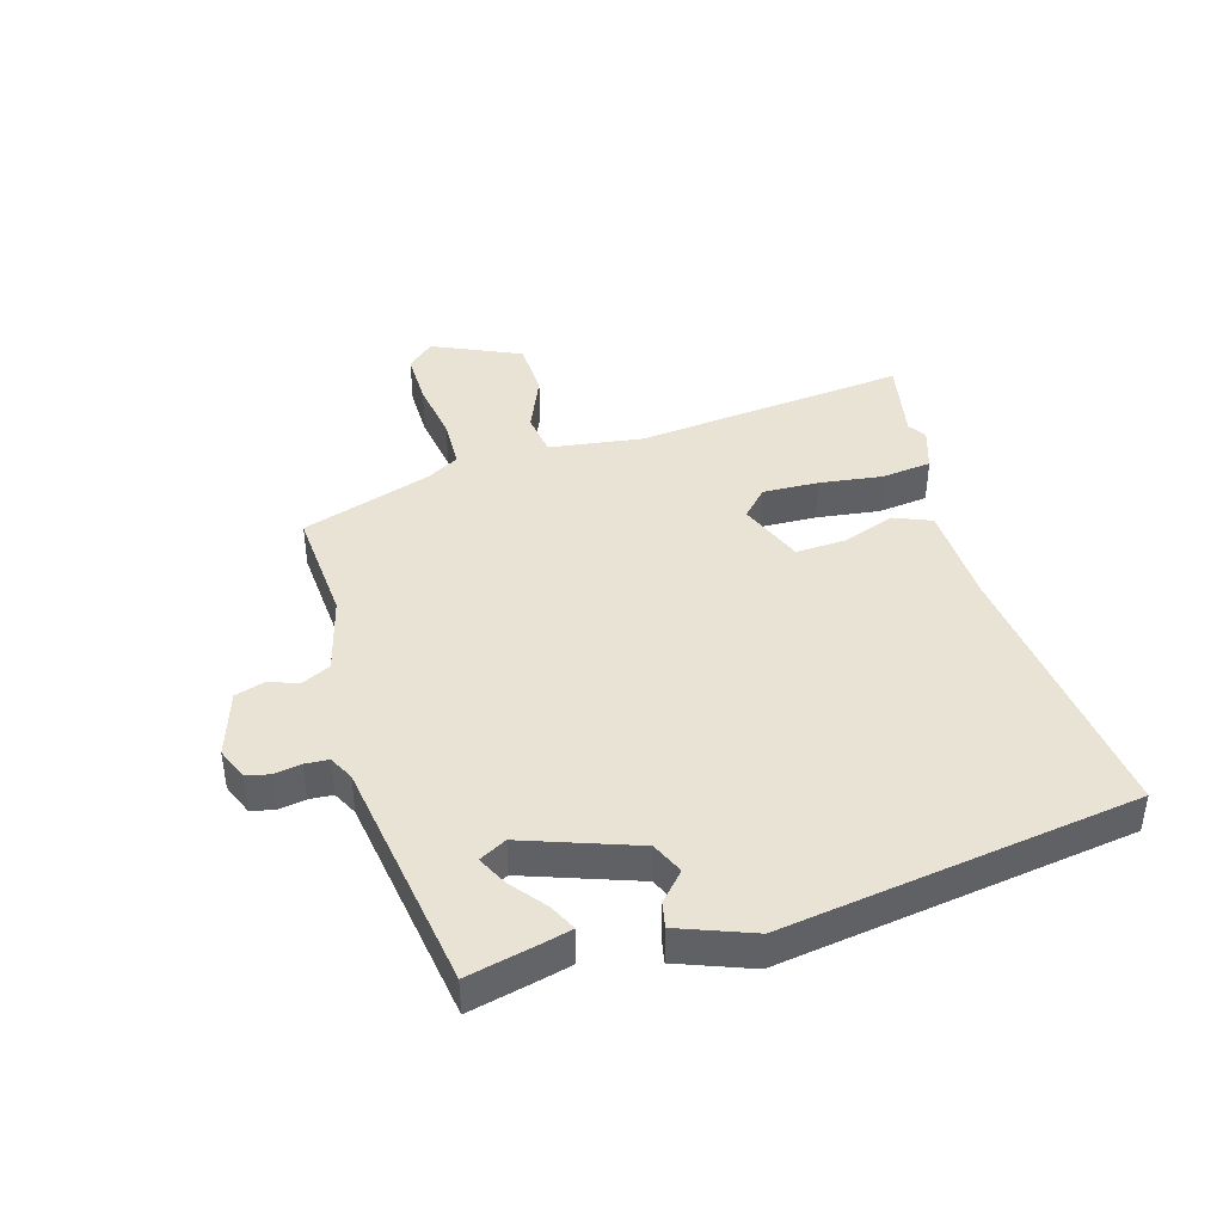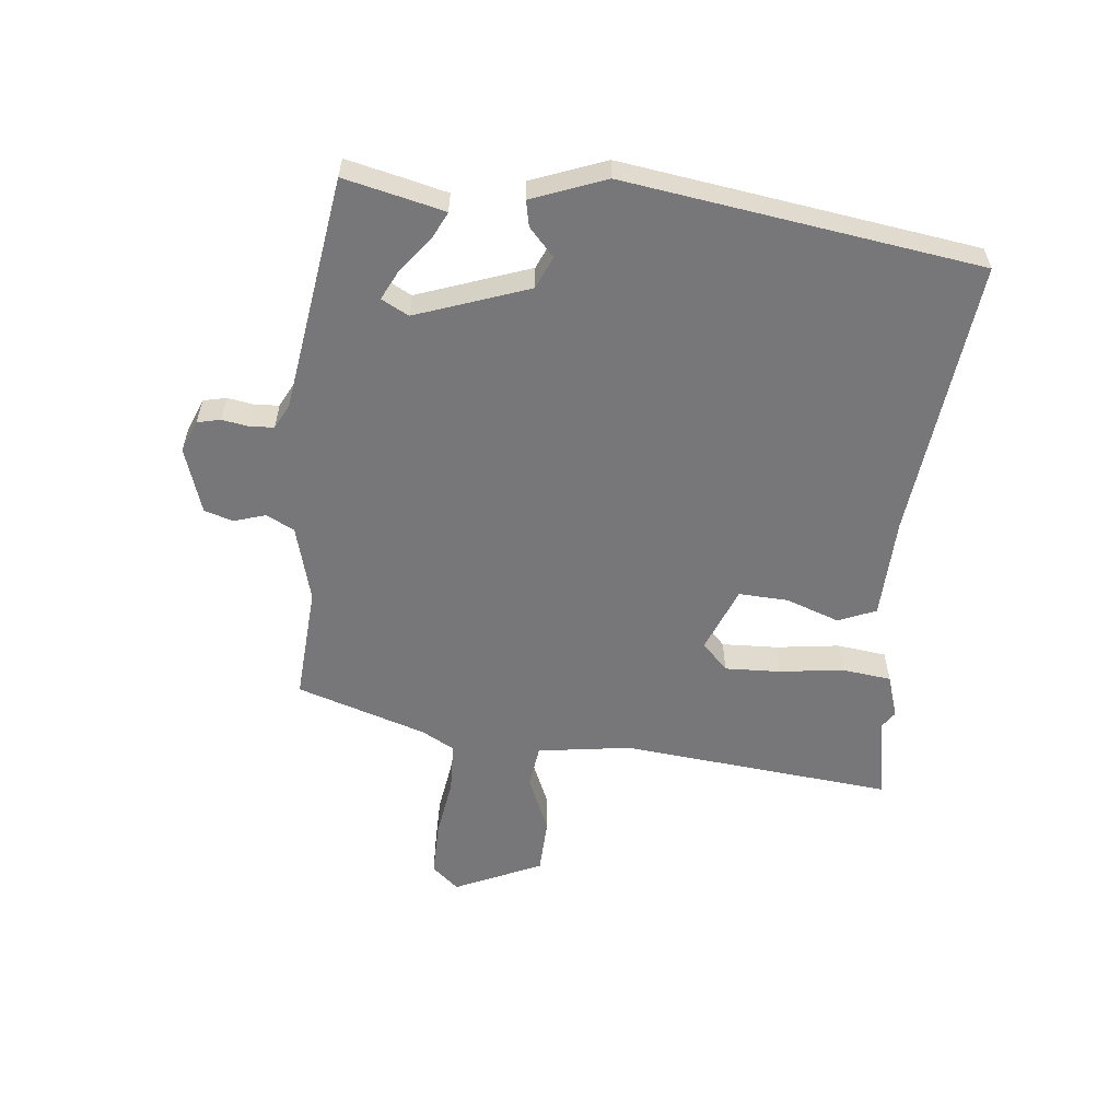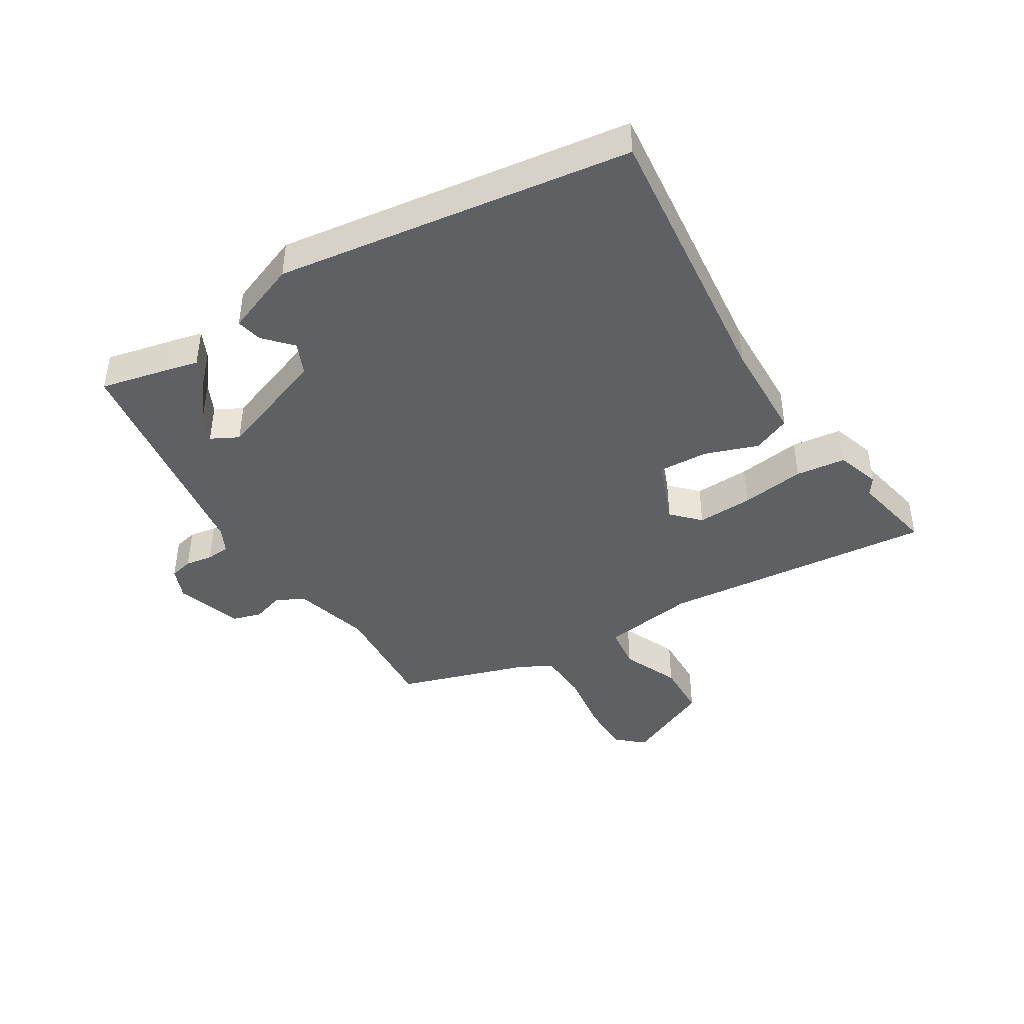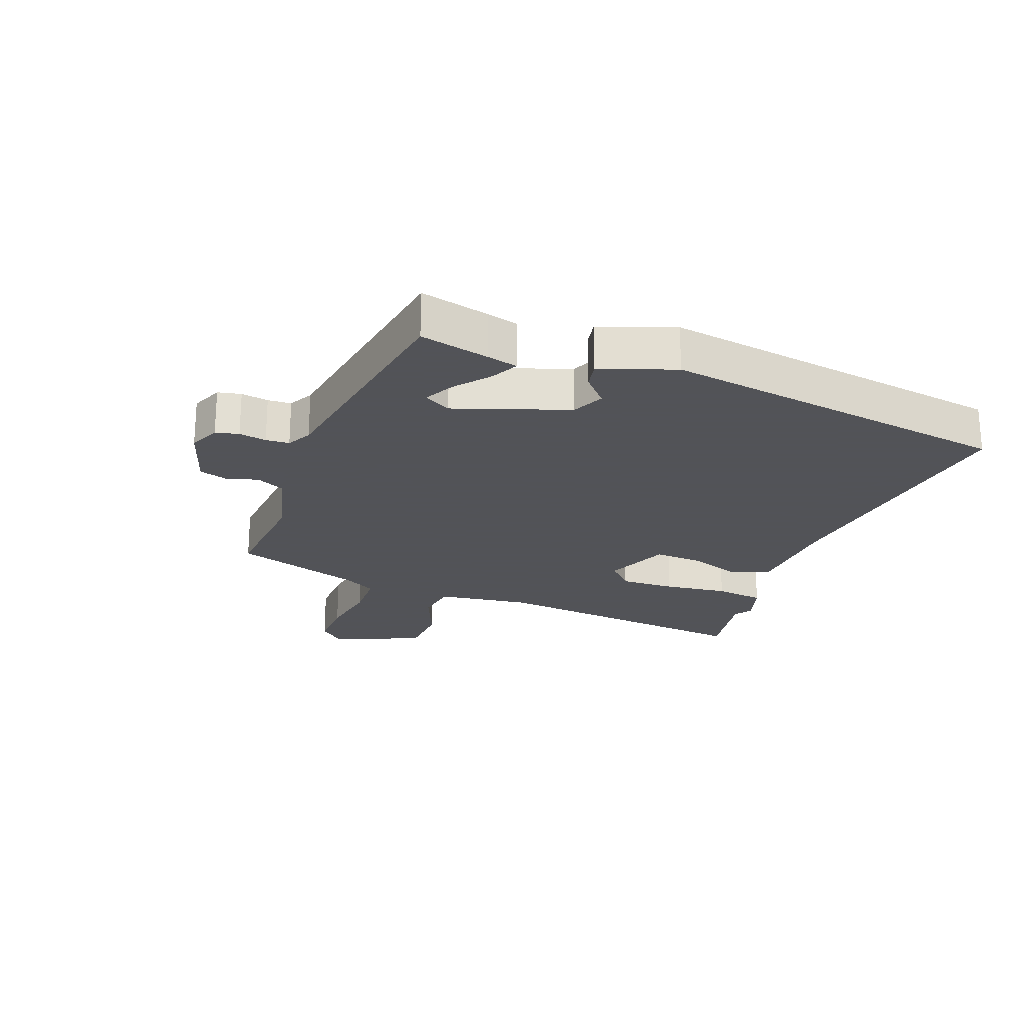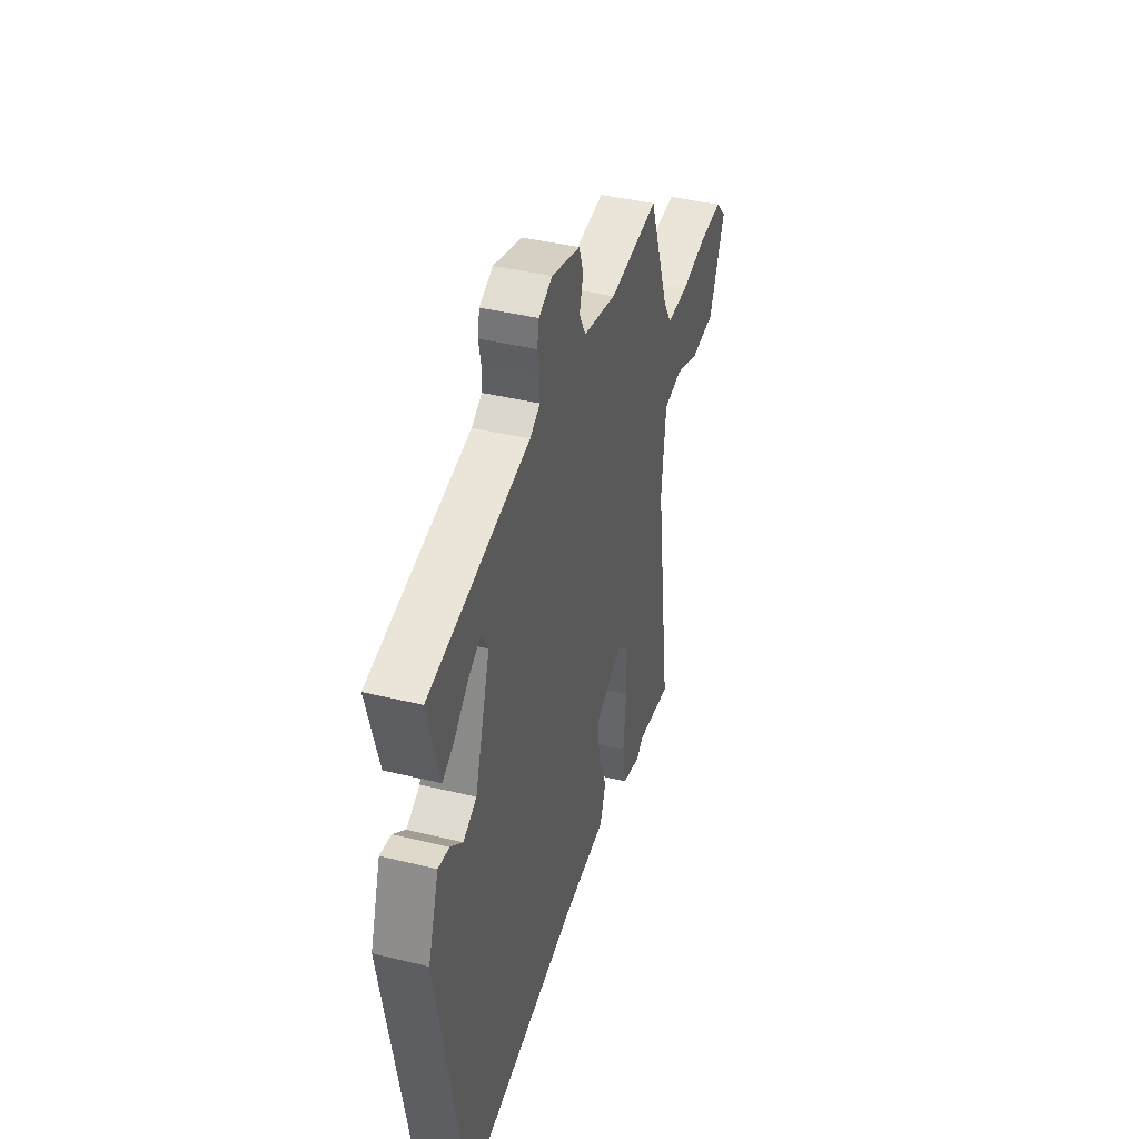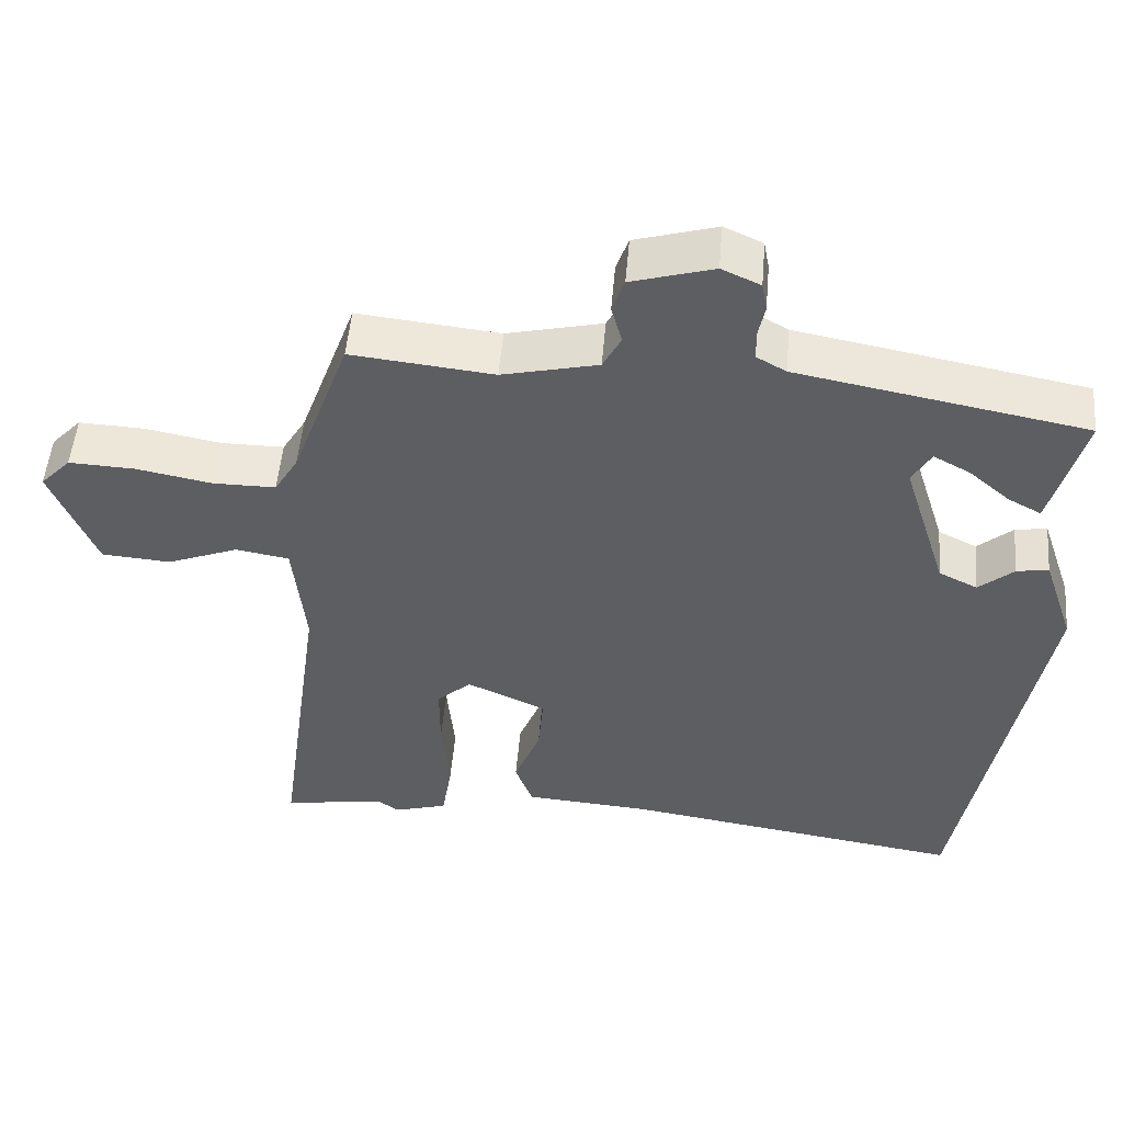
<metadata>
{"format":"obj","ext":"obj","renderer":"f3d","projection":"perspective","resolution":1024,"background":"white","views":[{"elev":42.0,"azim":75.7,"up":"+Y"},{"elev":-57.2,"azim":86.2,"up":"+Y"},{"elev":-42.8,"azim":124.0,"up":"+Y"},{"elev":-22.5,"azim":71.0,"up":"+Y"},{"elev":40.9,"azim":106.6,"up":"+Z"},{"elev":51.0,"azim":4.8,"up":"+Z"}]}
</metadata>
<code>
v 0.505 0.07 0.434
v 0.475 0.07 0.323
v 0.461 0.07 0.274
v 0.418 0.07 0.297
v 0.364 0.07 0.343
v 0.316 0.07 0.369
v 0.291 0.07 0.326
v 0.349 0.07 0.142
v 0.4 0.07 0.117
v 0.446 0.07 0.156
v 0.488 0.07 0.163
v 0.529 0.07 0.042
v 0.425 0.07 -0.527
v -0.025 0.07 -0.459
v -0.19 0.07 -0.447
v -0.213 0.07 -0.385
v -0.179 0.07 -0.3
v -0.172 0.07 -0.22
v -0.276 0.07 -0.174
v -0.321 0.07 -0.214
v -0.321 0.07 -0.304
v -0.311 0.07 -0.408
v -0.324 0.07 -0.488
v -0.395 0.07 -0.508
v -0.422 0.07 -0.488
v -0.557 0.07 -0.509
v -0.496 0.07 -0.069
v -0.512 0.07 0.083
v -0.582 0.07 0.095
v -0.676 0.07 0.059
v -0.767 0.07 0.066
v -0.826 0.07 0.21
v -0.786 0.07 0.252
v -0.699 0.07 0.248
v -0.599 0.07 0.229
v -0.517 0.07 0.229
v -0.486 0.07 0.28
v -0.41 0.07 0.488
v -0.223 0.07 0.468
v -0.097 0.07 0.497
v -0.073 0.07 0.542
v -0.087 0.07 0.593
v -0.071 0.07 0.639
v 0.037 0.07 0.67
v 0.088 0.07 0.647
v 0.095 0.07 0.609
v 0.086 0.07 0.565
v 0.087 0.07 0.527
v 0.126 0.07 0.505
v 0.505 0 0.434
v 0.475 0 0.323
v 0.461 0 0.274
v 0.418 0 0.297
v 0.364 0 0.343
v 0.316 0 0.369
v 0.291 0 0.326
v 0.349 0 0.142
v 0.4 0 0.117
v 0.446 0 0.156
v 0.488 0 0.163
v 0.529 0 0.042
v 0.425 0 -0.527
v -0.025 0 -0.459
v -0.19 0 -0.447
v -0.213 0 -0.385
v -0.179 0 -0.3
v -0.172 0 -0.22
v -0.276 0 -0.174
v -0.321 0 -0.214
v -0.321 0 -0.304
v -0.311 0 -0.408
v -0.324 0 -0.488
v -0.395 0 -0.508
v -0.422 0 -0.488
v -0.557 0 -0.509
v -0.496 0 -0.069
v -0.512 0 0.083
v -0.582 0 0.095
v -0.676 0 0.059
v -0.767 0 0.066
v -0.826 0 0.21
v -0.786 0 0.252
v -0.699 0 0.248
v -0.599 0 0.229
v -0.517 0 0.229
v -0.486 0 0.28
v -0.41 0 0.488
v -0.223 0 0.468
v -0.097 0 0.497
v -0.073 0 0.542
v -0.087 0 0.593
v -0.071 0 0.639
v 0.037 0 0.67
v 0.088 0 0.647
v 0.095 0 0.609
v 0.086 0 0.565
v 0.087 0 0.527
v 0.126 0 0.505
f 44 45 46 47
f 44 47 48
f 41 42 43 44
f 40 41 44 48
f 39 40 48 49
f 37 38 39
f 36 37 39 49
f 32 33 34 35
f 32 35 36
f 29 30 31 32
f 28 29 32 36
f 27 28 36 49
f 25 26 27
f 21 22 23 24
f 20 21 24 25
f 14 15 16 17
f 14 17 18
f 13 14 18
f 12 13 18
f 9 10 11 12
f 8 9 12 18
f 7 8 18 19
f 2 3 4 5
f 2 5 6
f 1 2 6
f 49 1 6
f 20 25 27
f 19 20 27 49
f 6 7 19 49
f 96 95 94 93
f 97 96 93
f 93 92 91 90
f 97 93 90 89
f 98 97 89 88
f 88 87 86
f 98 88 86 85
f 84 83 82 81
f 85 84 81
f 81 80 79 78
f 85 81 78 77
f 98 85 77 76
f 76 75 74
f 73 72 71 70
f 74 73 70 69
f 66 65 64 63
f 67 66 63
f 67 63 62
f 67 62 61
f 61 60 59 58
f 67 61 58 57
f 68 67 57 56
f 54 53 52 51
f 55 54 51
f 55 51 50
f 55 50 98
f 76 74 69
f 98 76 69 68
f 98 68 56 55
f 1 50 51 2
f 2 51 52 3
f 3 52 53 4
f 4 53 54 5
f 5 54 55 6
f 6 55 56 7
f 7 56 57 8
f 8 57 58 9
f 9 58 59 10
f 10 59 60 11
f 11 60 61 12
f 12 61 62 13
f 13 62 63 14
f 14 63 64 15
f 15 64 65 16
f 16 65 66 17
f 17 66 67 18
f 18 67 68 19
f 19 68 69 20
f 20 69 70 21
f 21 70 71 22
f 22 71 72 23
f 23 72 73 24
f 24 73 74 25
f 25 74 75 26
f 26 75 76 27
f 27 76 77 28
f 28 77 78 29
f 29 78 79 30
f 30 79 80 31
f 31 80 81 32
f 32 81 82 33
f 33 82 83 34
f 34 83 84 35
f 35 84 85 36
f 36 85 86 37
f 37 86 87 38
f 38 87 88 39
f 39 88 89 40
f 40 89 90 41
f 41 90 91 42
f 42 91 92 43
f 43 92 93 44
f 44 93 94 45
f 45 94 95 46
f 46 95 96 47
f 47 96 97 48
f 48 97 98 49
f 49 98 50 1

</code>
